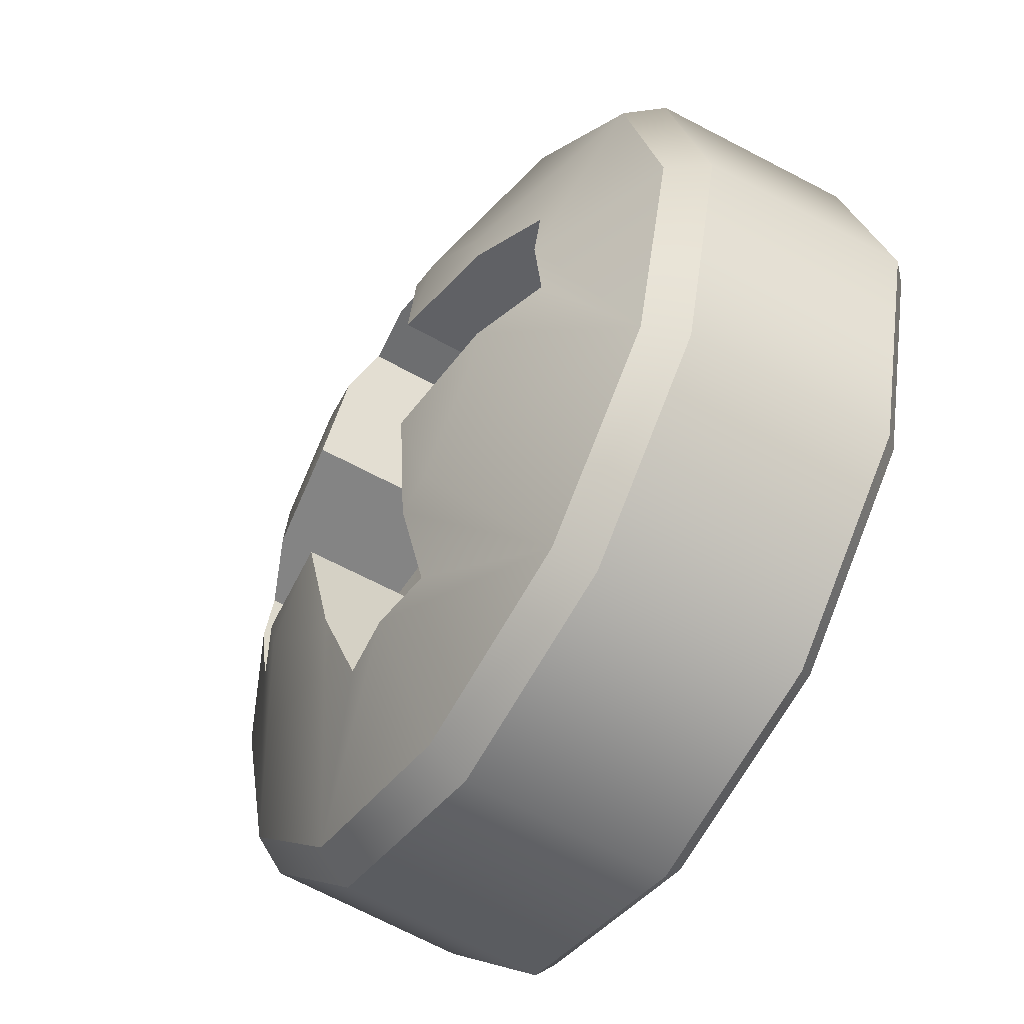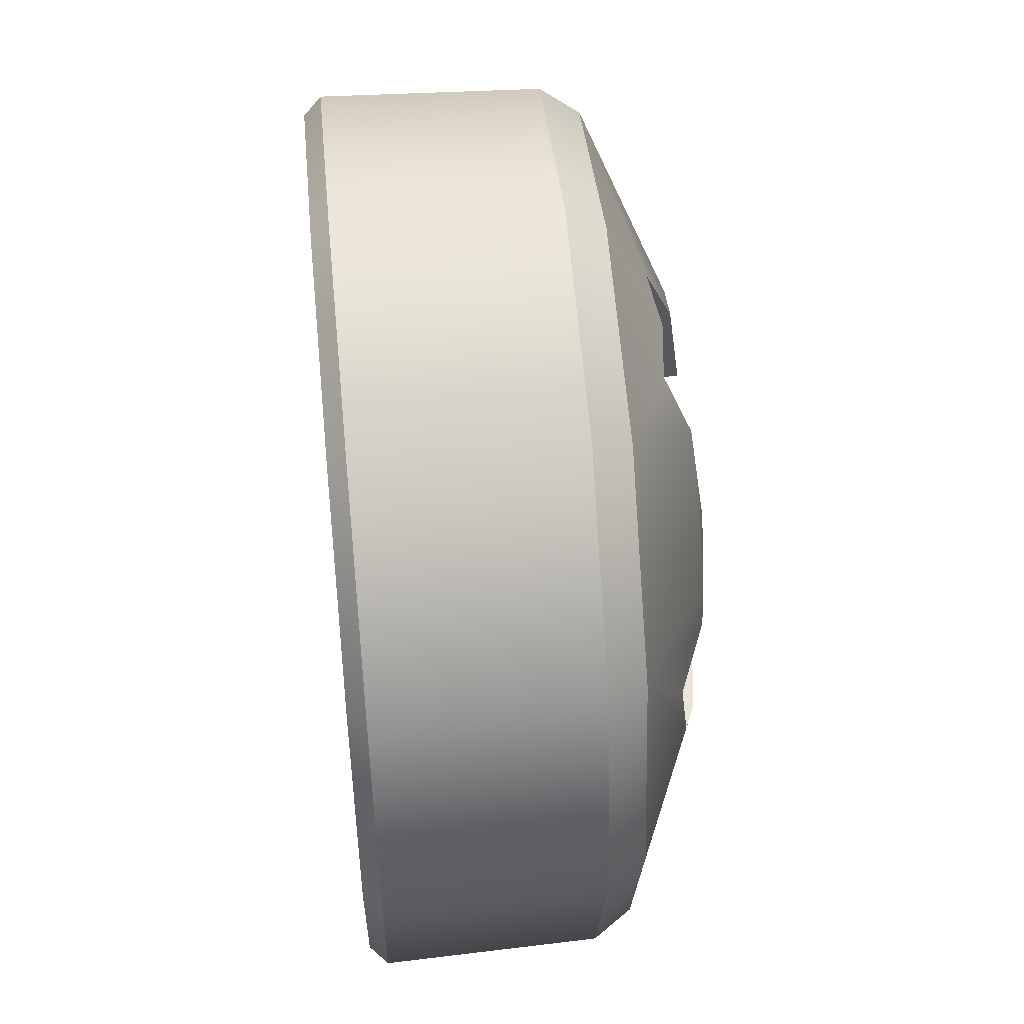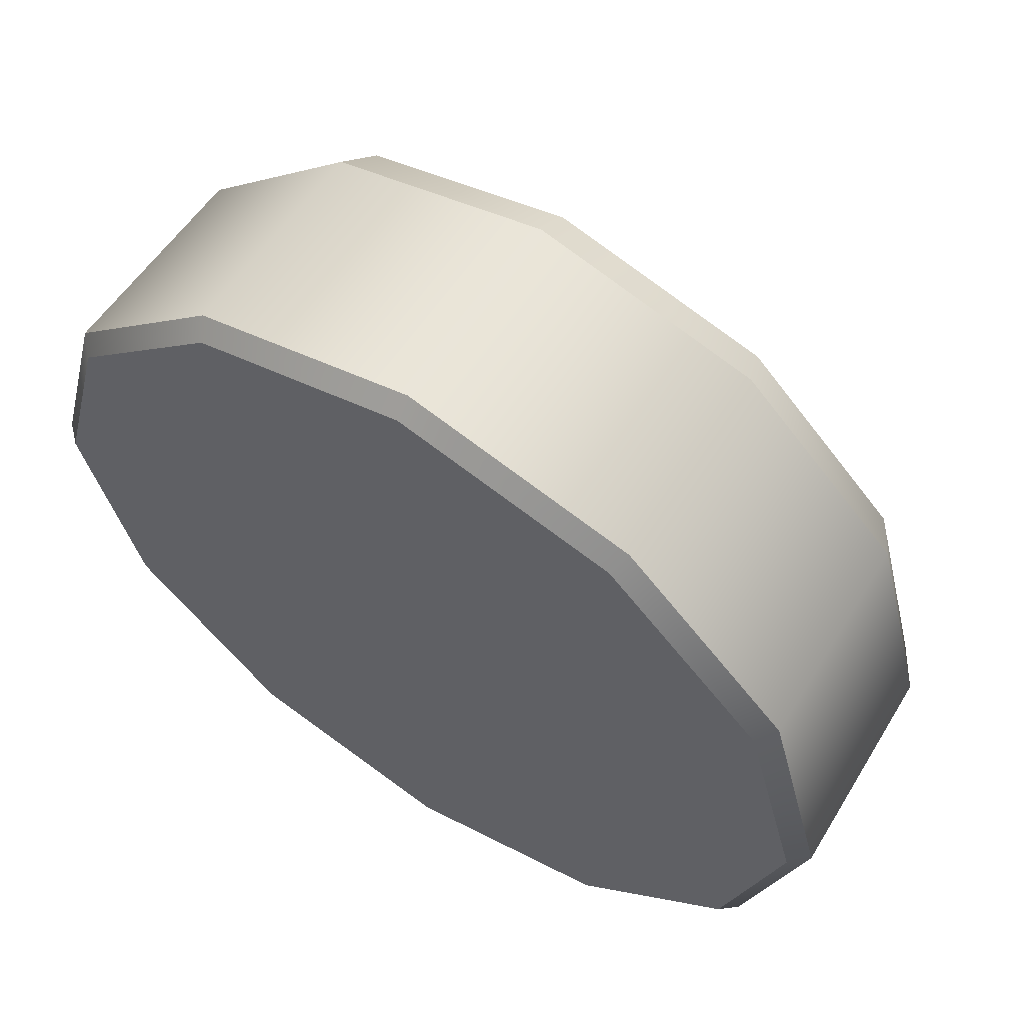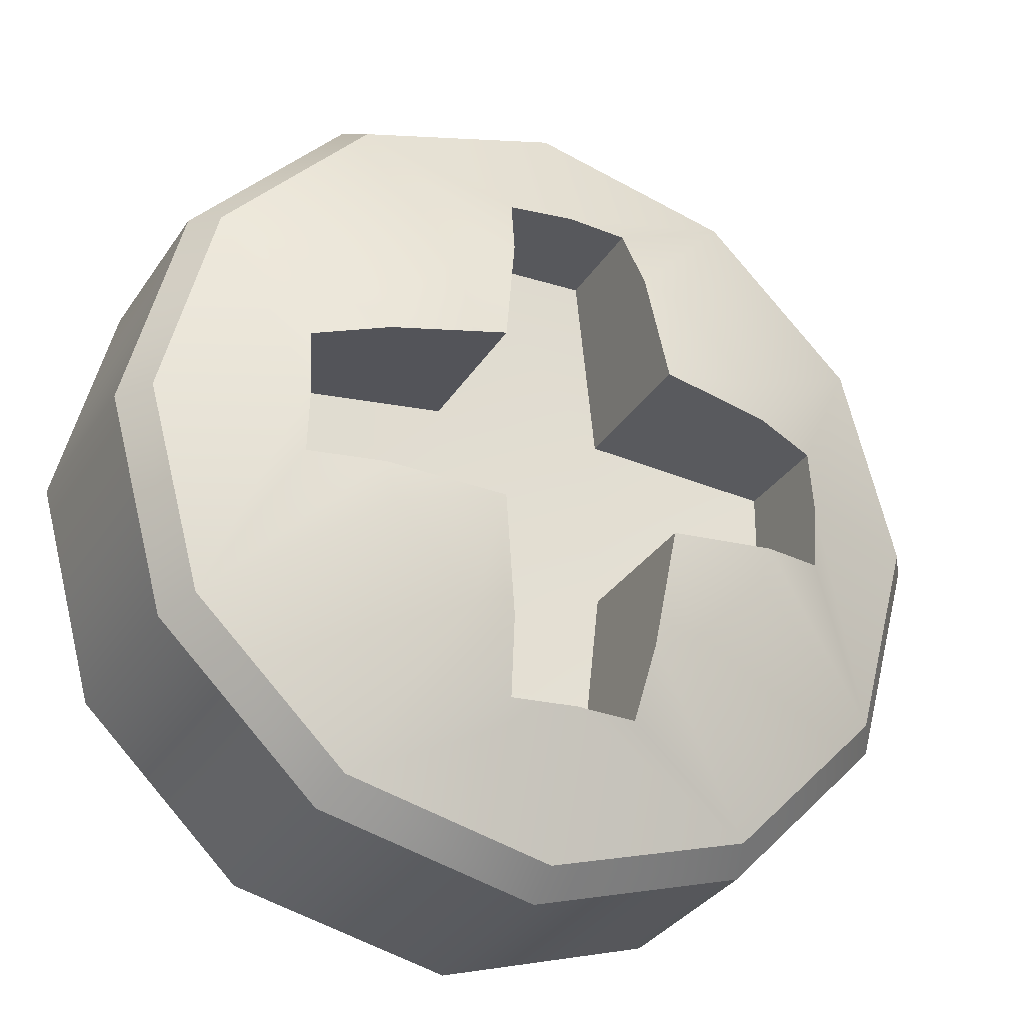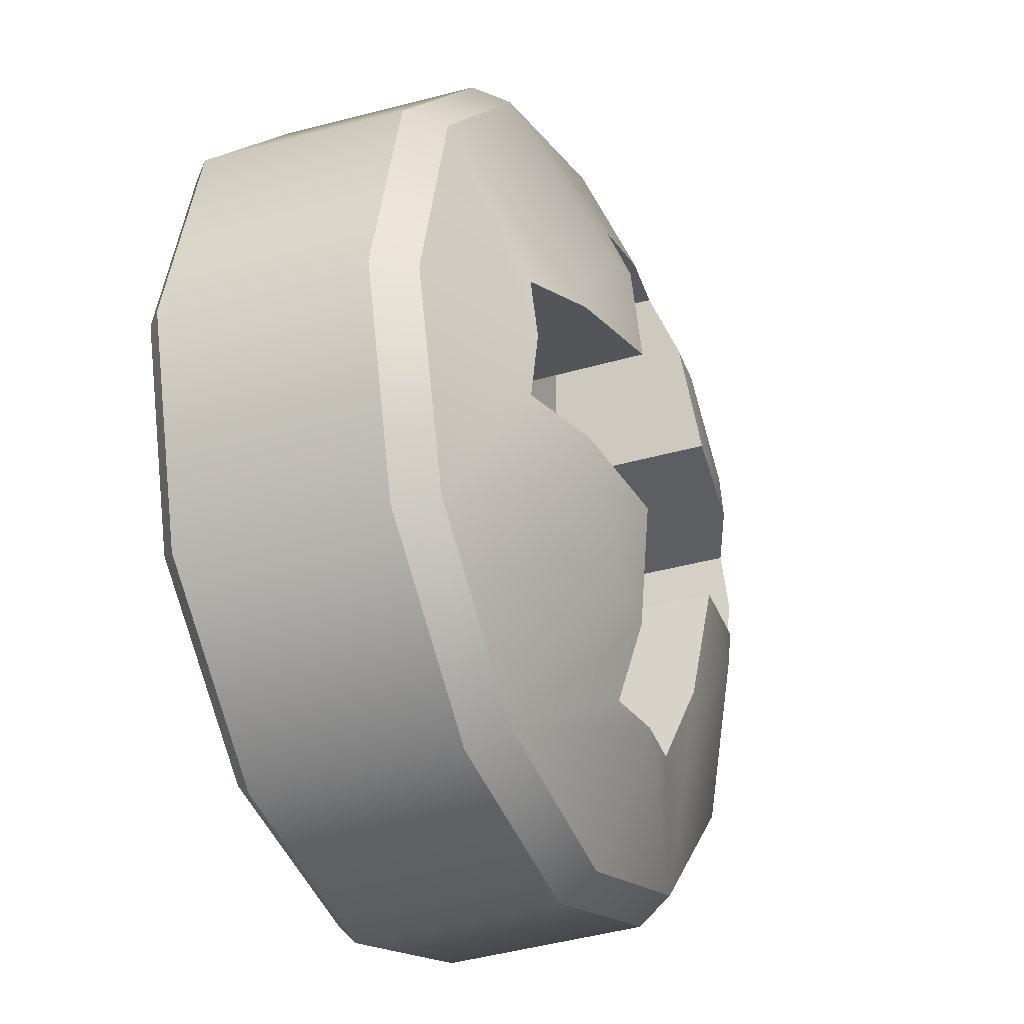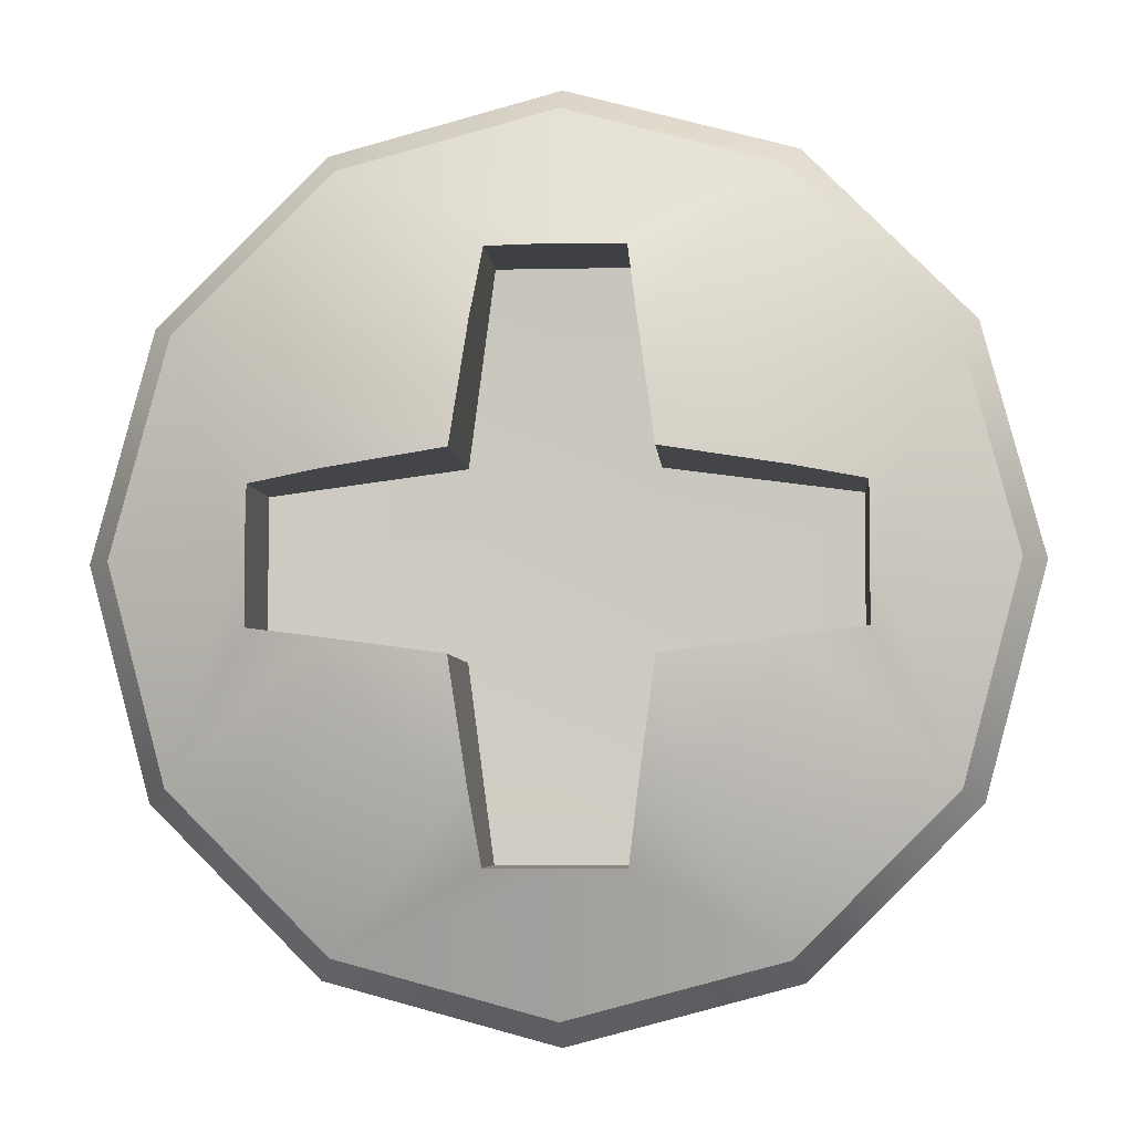
<metadata>
{"format":"obj","ext":"obj","renderer":"f3d","projection":"perspective","resolution":1024,"background":"white","views":[{"elev":-54.2,"azim":-121.3,"up":"+Z"},{"elev":53.1,"azim":84.5,"up":"+Z"},{"elev":60.8,"azim":32.9,"up":"+Z"},{"elev":-28.5,"azim":154.8,"up":"+Z"},{"elev":-31.7,"azim":112.9,"up":"+Z"},{"elev":-4.9,"azim":-175.7,"up":"+Z"}]}
</metadata>
<code>
v 0.1039 0.1824 -0.06
v 0.06 0.1824 -0.1039
v -0.06 0.1824 -0.1039
v -0.1039 0.1824 -0.06
v -0.1039 0.1824 0.06
v -0.06 0.1824 0.1039
v 0.06 0.1824 0.1039
v 0.1039 0.1824 0.06
v 0 0.1712 -0.1467
v -0.1467 0.1674 -0.03421
v 0.2053 0.008972 0.1185
v 0.237 0.008972 0
v 0.2053 0.008972 -0.1185
v 0.1185 0.008997 -0.2053
v 0.03421 0.1674 -0.1467
v 0 0.008972 -0.237
v -0.1185 0.008997 -0.2053
v -0.2053 0.008972 -0.1185
v -0.237 0.008972 -0
v -0.2053 0.008972 0.1185
v -0.1185 0.008997 0.2053
v 0.03421 0.1674 0.1467
v -0.03421 0.1674 -0.1467
v -0 0.008972 0.237
v 0.1185 0.008997 0.2053
v -0.03421 0.1674 0.1467
v -0.048 0.1907 0.048
v -0.1467 0.1712 -0
v 0.1467 0.1674 0.03421
v -0.03942 0.1824 0.1094
v -0.03942 0.1824 -0.1094
v -0.048 0.1907 -0.048
v 0.03942 0.1824 0.1094
v 0.03942 0.1824 -0.1094
v 0.048 0.1907 0.048
v 0.048 0.1907 -0.048
v -0.1467 0.1089 0.03421
v 0.1903 0.1407 0.1099
v 0.2197 0.1407 0
v 0.2335 0.1207 0
v 0.2022 0.1207 -0.1167
v 0.1903 0.1407 -0.1099
v 0.1167 0.1207 -0.2022
v 0.1099 0.1407 -0.1903
v 0 0.1207 -0.2335
v 0 0.1407 -0.2197
v -0.1167 0.1207 -0.2022
v -0.1099 0.1407 -0.1903
v -0.2022 0.1207 -0.1167
v -0.1903 0.1407 -0.1099
v -0.2335 0.1207 -0
v -0.2197 0.1407 -0
v -0.2022 0.1207 0.1167
v -0.1903 0.1407 0.1099
v -0.1167 0.1207 0.2022
v -0.1099 0.1407 0.1903
v -0 0.1207 0.2335
v -0 0.1407 0.2197
v 0.1167 0.1207 0.2022
v 0.1099 0.1407 0.1903
v 0.2022 0.1207 0.1167
v 0.1467 0.1712 0
v -0.1094 0.1824 -0.03942
v 0.1094 0.1824 -0.03942
v -0.048 0.1027 0.048
v 0.048 0.1027 0.048
v 0.048 0.1027 -0.048
v -0 0.1712 0.1467
v -0.048 0.1027 -0.048
v 0.1467 0.1674 -0.03421
v -0.03421 0.1089 0.1467
v -0.1467 0.1674 0.03421
v 0.1094 0.1824 0.03942
v 0.03421 0.1089 0.1467
v -0.1094 0.1824 0.03942
v 0.1467 0.1089 0.03421
v 0.1467 0.1089 -0.03421
v 0.03421 0.1089 -0.1467
v -0.03421 0.1089 -0.1467
v -0.1467 0.1089 -0.03421
v 0.2277 -2.465e-05 -0
v 0.1972 -2.391e-05 -0.1138
v 0.1138 -0 -0.1972
v 0 -2.023e-05 -0.2277
v -0.1138 1.606e-08 -0.1972
v -0.1972 -2.562e-05 -0.1138
v -0.2277 -2.465e-05 -0
v -0.1972 -2.391e-05 0.1138
v -0.1138 -0 0.1972
v -0 -2.023e-05 0.2277
v 0.1138 1.606e-08 0.1972
v 0.1972 -2.562e-05 0.1138
o phillips_screwHead.2
f 13 41 40 12
f 14 43 41 13
f 16 45 43 14
f 17 47 45 16
f 17 18 49 47
f 19 51 49 18
f 20 53 51 19
f 21 55 53 20
f 24 57 55 21
f 25 59 57 24
f 11 61 59 25
f 12 40 61 11
f 42 70 62 39
f 42 1 64 70
f 44 2 1 42
f 44 46 9 15
f 44 15 34 2
f 48 23 9 46
f 48 3 31 23
f 50 4 3 48
f 50 52 28 10
f 50 10 63 4
f 54 72 28 52
f 54 5 75 72
f 56 6 5 54
f 56 58 68 26
f 56 26 30 6
f 60 22 68 58
f 60 7 33 22
f 38 8 7 60
f 38 39 62 29
f 38 29 73 8
f 64 1 36
f 1 2 36
f 4 63 32
f 35 33 7
f 32 31 3
f 71 22 74
f 68 22 71 26
f 76 70 77
f 6 30 27
f 27 75 5
f 72 75 27 65
f 65 37 72
f 28 72 80 10
f 8 73 35
f 66 67 69 65
f 74 66 65 71
f 62 70 76 29
f 22 33 35 66
f 78 23 79
f 9 23 78 15
f 80 72 37
f 66 74 22
f 7 8 35
f 2 34 36
f 64 36 67 70
f 79 69 67 78
f 67 15 78
f 34 15 67 36
f 77 67 66 76
f 23 31 32 69
f 69 79 23
f 66 29 76
f 37 65 69 80
f 69 10 80
f 63 10 69 32
f 5 6 27
f 73 29 66 35
f 50 49 51 52
f 3 4 32
f 67 77 70
f 52 51 53 54
f 54 53 55 56
f 56 55 57 58
f 58 57 59 60
f 60 59 61 38
f 38 61 40 39
f 65 26 71
f 30 26 65 27
f 39 40 41 42
f 42 41 43 44
f 44 43 45 46
f 46 45 47 48
f 48 47 49 50
f 87 86 85
f 85 84 87
f 84 88 87
f 84 83 88
f 83 89 88
f 83 82 89
f 82 90 89
f 12 81 82 13
f 13 82 83 14
f 19 87 88 20
f 20 88 89 21
f 25 91 92 11
f 11 92 81 12
f 21 89 90 24
f 24 90 91 25
f 14 83 84 16
f 16 84 85 17
f 17 85 86 18
f 18 86 87 19
f 82 81 90
f 81 92 91
f 91 90 81

</code>
